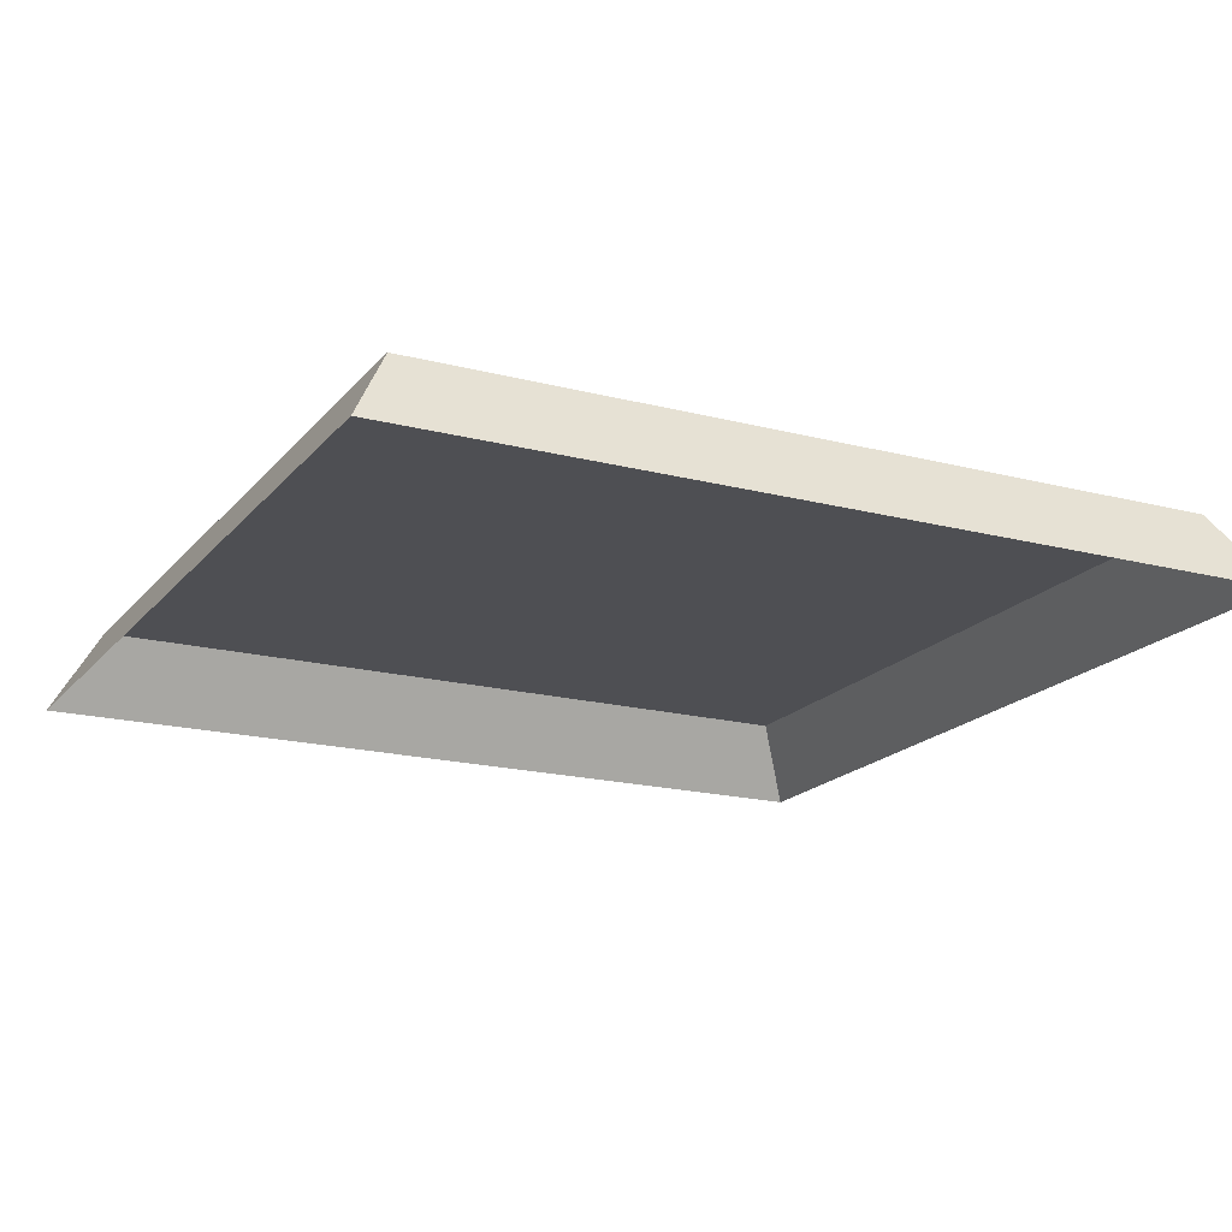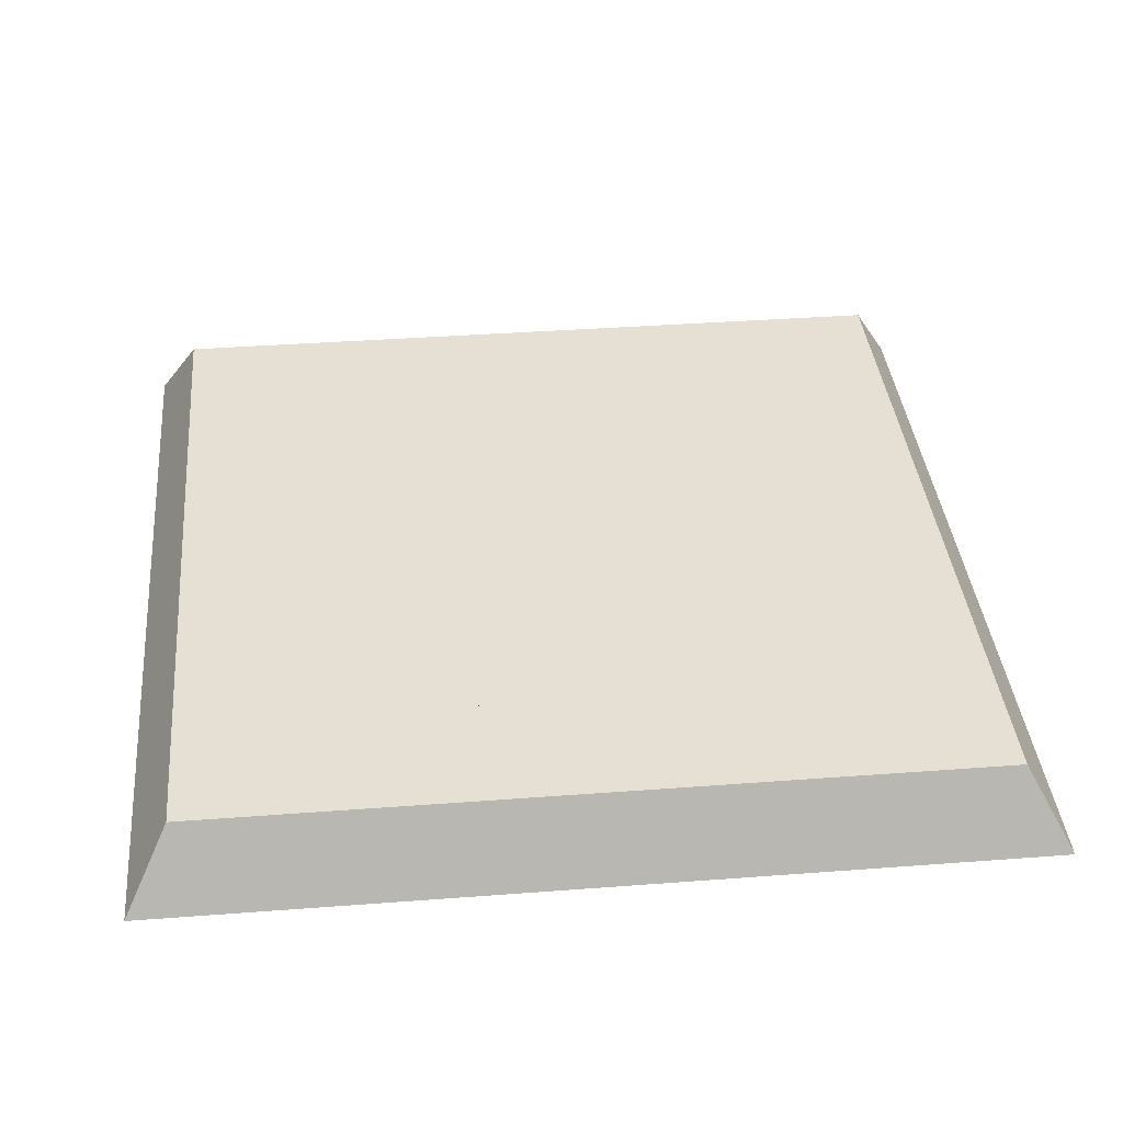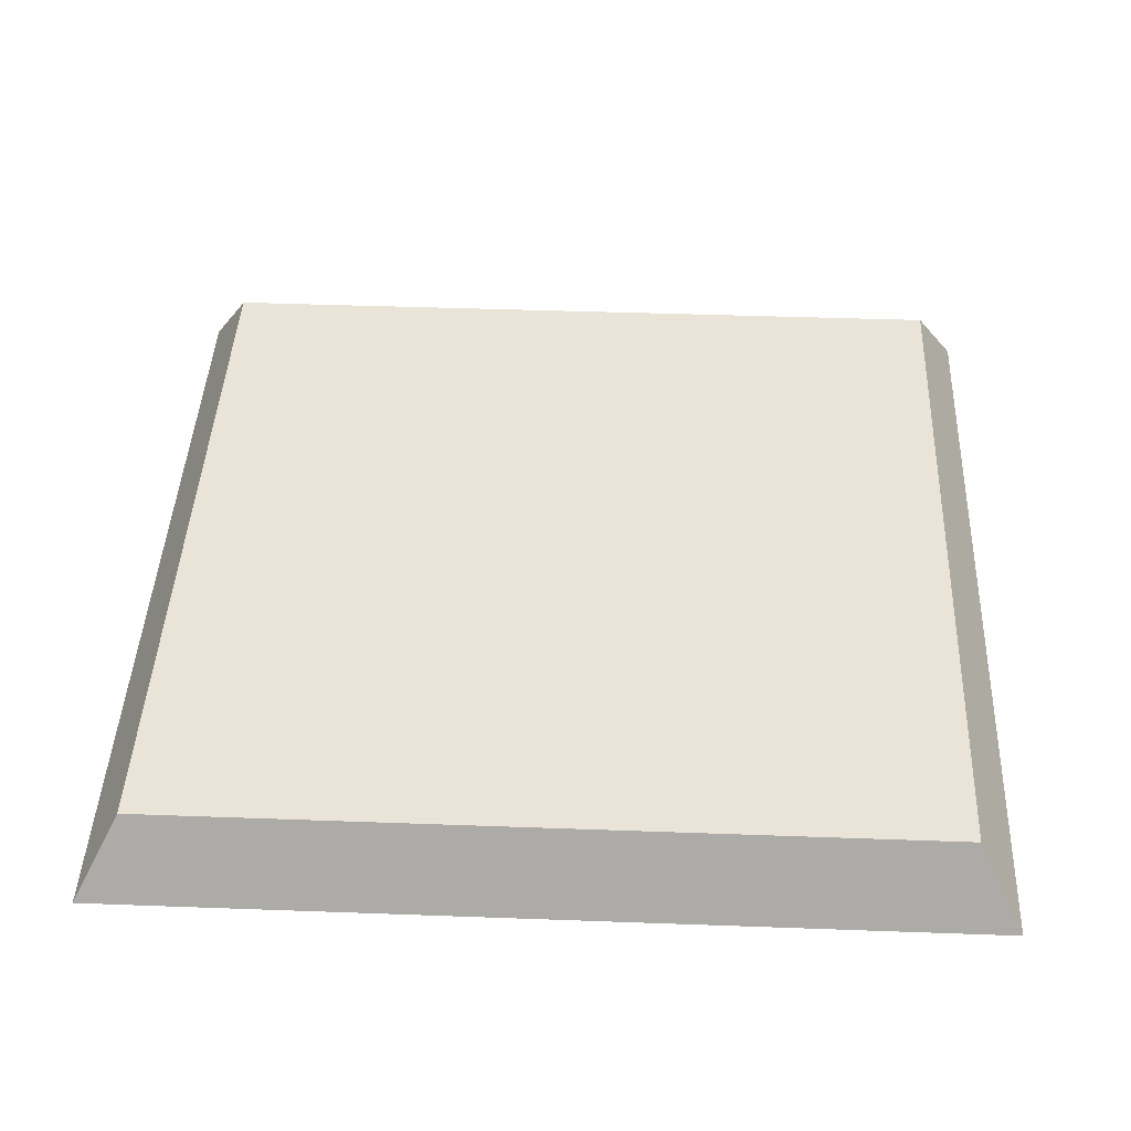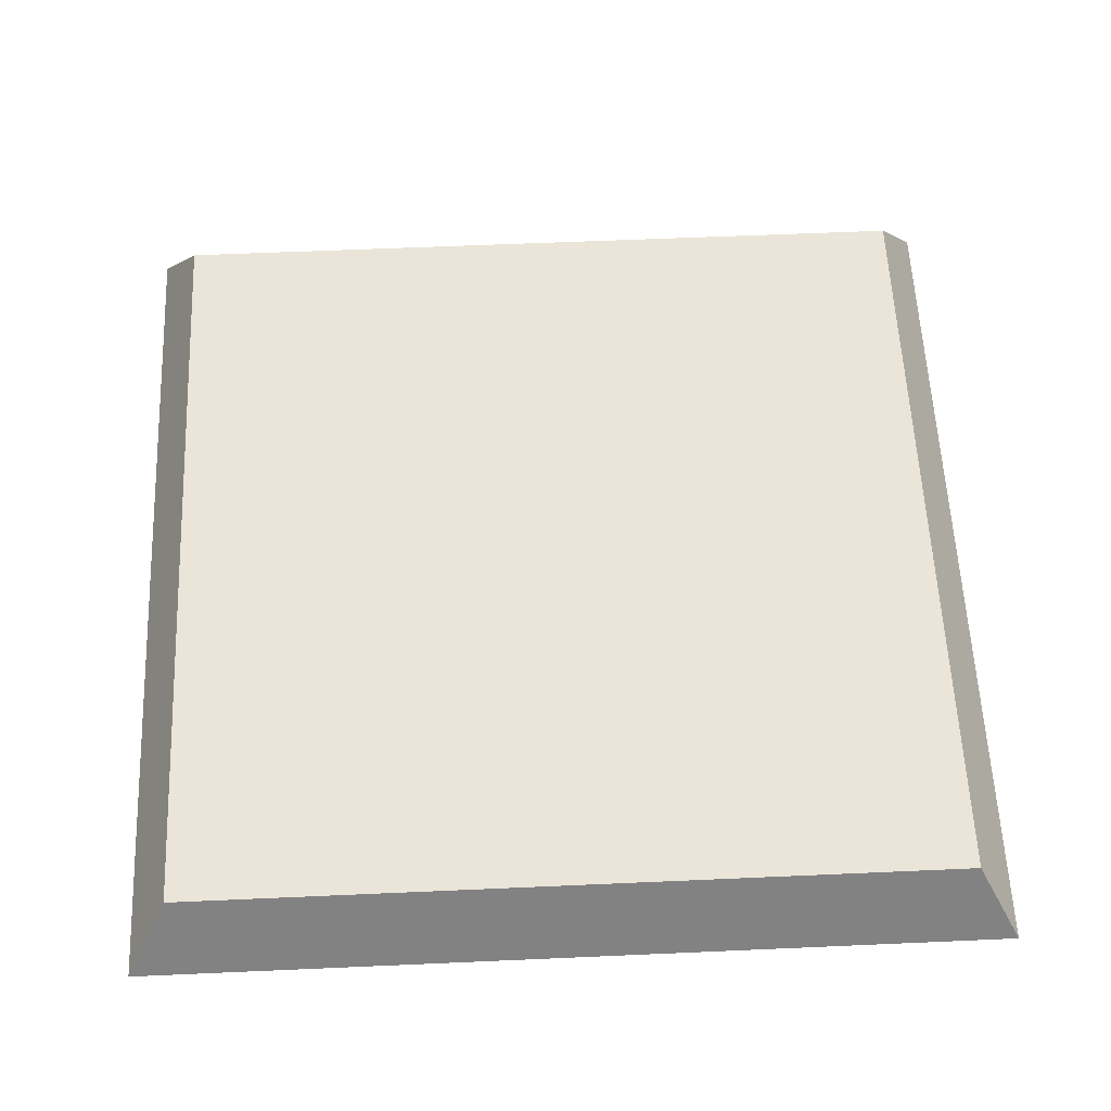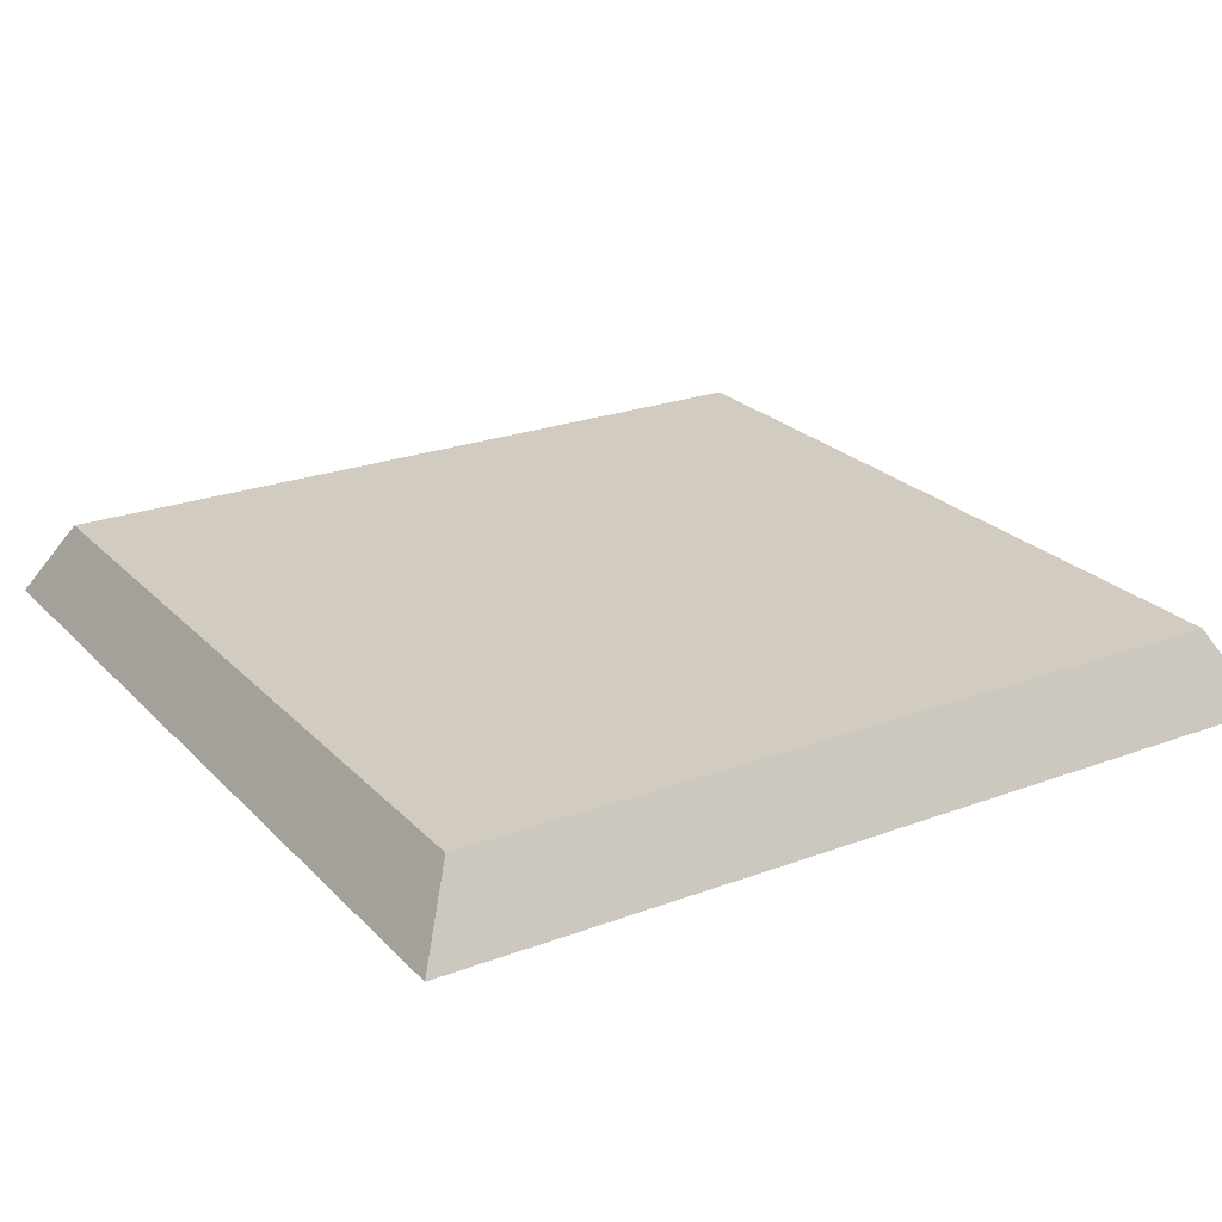
<metadata>
{"format":"obj","ext":"obj","renderer":"f3d","projection":"perspective","resolution":1024,"background":"white","views":[{"elev":-18.2,"azim":-116.7,"up":"+Y"},{"elev":37.9,"azim":-95.5,"up":"+Y"},{"elev":42.8,"azim":-177.5,"up":"+Y"},{"elev":59.0,"azim":-2.6,"up":"+Y"},{"elev":23.9,"azim":-31.9,"up":"+Y"}]}
</metadata>
<code>
o mesh32/mesh32-geometry#mesh32-geometry
v 0.1868 -0.1479 0.2673
v 0.1868 -0.1479 0.2662
v 0.1867 -0.1479 0.2668
v 0.1871 -0.1479 0.2678
v 0.1866 -0.1479 0.2455
v 0.1763 -0.1479 0.2208
v 0.1763 -0.1479 0.2833
v 0.1871 -0.1479 0.2657
v 0.2003 -0.1479 0.2399
v 0.1876 -0.1479 0.2682
v 0.1866 -0.1479 0.2434
v 0.1866 -0.1479 0.2324
v 0.1728 -0.154 0.2174
v 0.2387 -0.1479 0.2833
v 0.1876 -0.1479 0.2653
v 0.1974 -0.1479 0.239
v 0.2387 -0.1479 0.2208
v 0.1728 -0.154 0.2868
v 0.2422 -0.154 0.2174
v 0.1882 -0.1479 0.2683
v 0.1882 -0.1479 0.2652
v 0.2003 -0.1479 0.2381
v 0.1866 -0.1479 0.2346
v 0.2168 -0.1479 0.2299
v 0.2422 -0.154 0.2868
v 0.1888 -0.1479 0.2682
v 0.1888 -0.1479 0.2653
v 0.2172 -0.1479 0.2298
v 0.1893 -0.1479 0.2678
v 0.1893 -0.1479 0.2657
v 0.1897 -0.1479 0.2668
v 0.2151 -0.1479 0.245
v 0.2164 -0.1479 0.2301
v 0.2168 -0.1479 0.2309
v 0.2177 -0.1479 0.2297
v 0.2287 -0.1479 0.2331
v 0.1896 -0.1479 0.2673
v 0.1896 -0.1479 0.2662
v 0.2154 -0.1479 0.2454
v 0.2149 -0.1479 0.2446
v 0.216 -0.1479 0.2304
v 0.2165 -0.1479 0.2311
v 0.2171 -0.1479 0.2307
v 0.2174 -0.1479 0.2306
v 0.2181 -0.1479 0.2297
v 0.2287 -0.1479 0.2327
v 0.2287 -0.1479 0.2433
v 0.2157 -0.1479 0.2457
v 0.2151 -0.1479 0.2314
v 0.2149 -0.1479 0.2318
v 0.2148 -0.1479 0.2442
v 0.2157 -0.1479 0.2307
v 0.216 -0.1479 0.2315
v 0.2162 -0.1479 0.2313
v 0.2168 -0.1479 0.2456
v 0.2171 -0.1479 0.2457
v 0.2178 -0.1479 0.2305
v 0.2253 -0.1479 0.2297
v 0.2286 -0.1479 0.2323
v 0.2287 -0.1479 0.2437
v 0.216 -0.1479 0.246
v 0.2155 -0.1479 0.2436
v 0.2154 -0.1479 0.231
v 0.2148 -0.1479 0.2323
v 0.2147 -0.1479 0.2437
v 0.2157 -0.1479 0.2321
v 0.2158 -0.1479 0.2318
v 0.2165 -0.1479 0.2454
v 0.2174 -0.1479 0.2458
v 0.2178 -0.1479 0.2459
v 0.2181 -0.1479 0.2305
v 0.2257 -0.1479 0.2297
v 0.2285 -0.1479 0.2318
v 0.2286 -0.1479 0.2442
v 0.2164 -0.1479 0.2463
v 0.2157 -0.1479 0.2443
v 0.2155 -0.1479 0.2433
v 0.2156 -0.1479 0.244
v 0.2147 -0.1479 0.2327
v 0.2147 -0.1479 0.2433
v 0.2155 -0.1479 0.2328
v 0.2156 -0.1479 0.2325
v 0.216 -0.1479 0.2449
v 0.2162 -0.1479 0.2452
v 0.2168 -0.1479 0.2465
v 0.2172 -0.1479 0.2466
v 0.2181 -0.1479 0.2459
v 0.2253 -0.1479 0.2305
v 0.2256 -0.1479 0.2305
v 0.2262 -0.1479 0.2298
v 0.2283 -0.1479 0.2314
v 0.2285 -0.1479 0.2446
v 0.2158 -0.1479 0.2446
v 0.2155 -0.1479 0.2331
v 0.2147 -0.1479 0.2331
v 0.2177 -0.1479 0.2467
v 0.2181 -0.1479 0.2468
v 0.2184 -0.1479 0.243
v 0.2229 -0.1479 0.2325
v 0.2259 -0.1479 0.2306
v 0.2266 -0.1479 0.2299
v 0.228 -0.1479 0.231
v 0.2283 -0.1479 0.245
v 0.2253 -0.1479 0.2468
v 0.2253 -0.1479 0.2459
v 0.2239 -0.1479 0.2325
v 0.2256 -0.1479 0.2459
v 0.2259 -0.1479 0.2458
v 0.2263 -0.1479 0.2307
v 0.227 -0.1479 0.2301
v 0.2277 -0.1479 0.2307
v 0.228 -0.1479 0.2454
v 0.2195 -0.1479 0.243
v 0.2263 -0.1479 0.2457
v 0.2266 -0.1479 0.2309
v 0.2269 -0.1479 0.2311
v 0.2274 -0.1479 0.2304
v 0.2278 -0.1479 0.2325
v 0.2277 -0.1479 0.2457
v 0.2257 -0.1479 0.2467
v 0.2262 -0.1479 0.2466
v 0.2266 -0.1479 0.2456
v 0.2271 -0.1479 0.2313
v 0.2276 -0.1479 0.2318
v 0.2277 -0.1479 0.2321
v 0.2279 -0.1479 0.2328
v 0.2279 -0.1479 0.2331
v 0.2274 -0.1479 0.246
v 0.2278 -0.1479 0.244
v 0.2266 -0.1479 0.2465
v 0.2269 -0.1479 0.2454
v 0.2271 -0.1479 0.2452
v 0.2274 -0.1479 0.2315
v 0.2279 -0.1479 0.2436
v 0.2279 -0.1479 0.2433
v 0.227 -0.1479 0.2463
v 0.2276 -0.1479 0.2446
v 0.2277 -0.1479 0.2443
v 0.2274 -0.1479 0.2449
f 1 2 3
f 2 1 4
f 2 4 8
f 8 4 10
f 9 11 5
f 8 10 15
f 11 9 16
f 15 10 20
f 22 16 9
f 15 20 21
f 12 16 22
f 16 12 23
f 21 20 26
f 21 26 27
f 24 34 28
f 27 26 29
f 27 29 30
f 33 42 24
f 24 42 34
f 28 34 43
f 28 44 35
f 30 29 37
f 30 37 38
f 38 37 31
f 49 32 39
f 50 40 32
f 41 53 33
f 33 54 42
f 28 43 44
f 35 44 57
f 35 57 45
f 46 47 36
f 62 39 48
f 50 32 49
f 49 39 63
f 64 40 50
f 64 51 40
f 52 66 41
f 41 67 53
f 33 53 54
f 45 57 71
f 45 71 58
f 59 60 46
f 46 60 47
f 76 48 61
f 77 39 62
f 62 48 78
f 63 39 77
f 79 51 64
f 79 65 51
f 63 81 52
f 52 82 66
f 41 66 67
f 68 85 55
f 55 86 56
f 56 86 69
f 58 71 88
f 58 89 72
f 73 74 59
f 59 74 60
f 83 61 75
f 78 48 76
f 76 61 93
f 94 63 77
f 95 65 79
f 65 95 80
f 81 63 94
f 52 81 82
f 84 75 68
f 68 75 85
f 55 85 86
f 69 86 96
f 69 96 70
f 70 97 87
f 58 88 89
f 72 89 100
f 72 100 90
f 91 92 73
f 73 92 74
f 93 61 83
f 83 75 84
f 70 96 97
f 87 97 104
f 90 100 109
f 90 109 101
f 102 103 91
f 91 103 92
f 87 104 105
f 113 99 98
f 99 113 106
f 101 109 115
f 101 116 110
f 111 118 102
f 102 112 103
f 105 104 107
f 107 120 108
f 108 121 114
f 101 115 116
f 110 116 123
f 110 123 117
f 117 124 111
f 111 125 118
f 102 118 126
f 102 127 112
f 129 119 112
f 107 104 120
f 108 120 121
f 114 121 130
f 114 130 122
f 117 123 133
f 117 133 124
f 111 124 125
f 102 126 127
f 135 112 127
f 137 128 119
f 138 119 129
f 129 112 134
f 122 130 131
f 134 112 135
f 132 136 128
f 139 128 137
f 137 119 138
f 131 130 136
f 131 136 132
f 132 128 139
f 3 2 1
f 4 1 2
f 3 5 2
f 3 1 6
f 4 7 1
f 8 4 2
f 9 2 5
f 5 3 6
f 6 1 7
f 10 7 4
f 10 4 8
f 8 2 9
f 5 11 9
f 5 6 12
f 6 7 13
f 14 7 10
f 15 10 8
f 15 8 9
f 16 9 11
f 11 5 12
f 17 12 6
f 18 13 7
f 13 19 6
f 7 14 18
f 20 14 10
f 20 10 15
f 21 15 9
f 9 16 22
f 11 23 16
f 23 11 12
f 24 12 17
f 17 6 19
f 25 18 14
f 26 14 20
f 21 20 15
f 27 21 9
f 22 16 12
f 22 14 9
f 23 12 16
f 22 12 24
f 28 24 17
f 17 19 14
f 25 14 19
f 29 14 26
f 26 20 21
f 27 26 21
f 30 27 9
f 9 14 31
f 32 14 22
f 33 22 24
f 28 34 24
f 35 28 17
f 14 36 17
f 37 14 29
f 29 26 27
f 30 29 27
f 38 30 9
f 31 14 37
f 31 38 9
f 39 14 32
f 40 32 22
f 41 22 33
f 24 42 33
f 34 42 24
f 43 34 28
f 35 44 28
f 45 35 17
f 36 46 17
f 36 14 47
f 37 29 30
f 38 37 30
f 31 37 38
f 48 14 39
f 39 32 49
f 32 40 50
f 51 40 22
f 52 22 41
f 33 53 41
f 42 54 33
f 34 55 42
f 43 56 34
f 44 43 28
f 57 44 35
f 45 57 35
f 58 45 17
f 46 59 17
f 36 47 46
f 47 14 60
f 61 14 48
f 48 39 62
f 49 32 50
f 63 39 49
f 50 40 64
f 40 51 64
f 65 51 22
f 63 22 52
f 41 66 52
f 53 67 41
f 54 53 33
f 42 68 54
f 55 68 42
f 56 55 34
f 69 56 43
f 44 69 43
f 57 70 44
f 71 57 45
f 58 71 45
f 72 58 17
f 59 73 17
f 46 60 59
f 47 60 46
f 60 14 74
f 75 14 61
f 61 48 76
f 62 39 77
f 78 48 62
f 50 22 49
f 77 39 63
f 49 22 63
f 64 22 50
f 64 51 79
f 51 65 79
f 80 65 22
f 52 81 63
f 66 82 52
f 67 66 41
f 53 83 67
f 54 84 53
f 68 84 54
f 55 85 68
f 56 86 55
f 69 86 56
f 70 69 44
f 87 70 57
f 71 87 57
f 88 71 58
f 72 89 58
f 90 72 17
f 73 91 17
f 59 74 73
f 60 74 59
f 74 14 92
f 85 14 75
f 75 61 83
f 76 48 78
f 93 61 76
f 77 94 62
f 78 62 81
f 77 63 94
f 79 22 64
f 79 65 95
f 80 95 65
f 80 22 95
f 94 63 81
f 82 81 52
f 66 76 82
f 67 93 66
f 83 93 67
f 84 83 53
f 68 75 84
f 85 75 68
f 86 85 55
f 96 86 69
f 70 96 69
f 87 97 70
f 98 87 71
f 88 99 71
f 89 88 58
f 100 89 72
f 90 100 72
f 101 90 17
f 91 102 17
f 73 92 91
f 74 92 73
f 92 14 103
f 86 14 85
f 83 61 93
f 84 75 83
f 76 78 82
f 93 76 66
f 81 62 94
f 82 78 81
f 95 22 79
f 96 14 86
f 97 96 70
f 104 97 87
f 105 87 98
f 98 71 99
f 106 99 88
f 89 107 88
f 100 108 89
f 109 100 90
f 101 109 90
f 110 101 17
f 102 111 17
f 91 103 102
f 92 103 91
f 103 14 112
f 97 14 96
f 104 14 97
f 105 104 87
f 113 105 98
f 98 99 113
f 106 113 99
f 105 106 88
f 107 105 88
f 108 107 89
f 114 108 100
f 109 114 100
f 115 109 101
f 110 116 101
f 117 110 17
f 111 117 17
f 102 118 111
f 103 112 102
f 112 14 119
f 120 14 104
f 107 104 105
f 106 105 113
f 108 120 107
f 114 121 108
f 122 114 109
f 115 122 109
f 116 115 101
f 123 116 110
f 117 123 110
f 111 124 117
f 118 125 111
f 126 118 102
f 112 127 102
f 119 14 128
f 112 119 129
f 121 14 120
f 120 104 107
f 121 120 108
f 130 121 114
f 122 130 114
f 131 122 115
f 116 131 115
f 123 132 116
f 133 123 117
f 124 133 117
f 125 124 111
f 118 129 125
f 126 134 118
f 127 126 102
f 127 112 135
f 128 14 136
f 119 128 137
f 129 119 138
f 134 112 129
f 130 14 121
f 131 130 122
f 132 131 116
f 139 132 123
f 133 139 123
f 124 137 133
f 125 138 124
f 129 138 125
f 134 129 118
f 135 134 126
f 127 135 126
f 135 112 134
f 136 14 130
f 128 136 132
f 137 128 139
f 138 119 137
f 136 130 131
f 132 136 131
f 139 128 132
f 137 139 133
f 138 137 124
f 2 5 3
f 6 1 3
f 1 7 4
f 5 2 9
f 6 3 5
f 7 1 6
f 4 7 10
f 9 2 8
f 12 6 5
f 13 7 6
f 10 7 14
f 9 8 15
f 12 5 11
f 6 12 17
f 7 13 18
f 6 19 13
f 18 14 7
f 10 14 20
f 9 15 21
f 16 23 11
f 12 11 23
f 17 12 24
f 19 6 17
f 14 18 25
f 20 14 26
f 9 21 27
f 9 14 22
f 24 12 22
f 17 24 28
f 14 19 17
f 19 14 25
f 26 14 29
f 9 27 30
f 31 14 9
f 22 14 32
f 24 22 33
f 17 28 35
f 17 36 14
f 29 14 37
f 9 30 38
f 37 14 31
f 9 38 31
f 32 14 39
f 22 32 40
f 33 22 41
f 17 35 45
f 17 46 36
f 47 14 36
f 39 14 48
f 22 40 51
f 41 22 52
f 42 55 34
f 34 56 43
f 17 45 58
f 17 59 46
f 60 14 47
f 48 14 61
f 22 51 65
f 52 22 63
f 54 68 42
f 42 68 55
f 34 55 56
f 43 56 69
f 43 69 44
f 44 70 57
f 17 58 72
f 17 73 59
f 74 14 60
f 61 14 75
f 49 22 50
f 63 22 49
f 50 22 64
f 22 65 80
f 67 83 53
f 53 84 54
f 54 84 68
f 44 69 70
f 57 70 87
f 57 87 71
f 17 72 90
f 17 91 73
f 92 14 74
f 75 14 85
f 62 94 77
f 81 62 78
f 64 22 79
f 95 22 80
f 82 76 66
f 66 93 67
f 67 93 83
f 53 83 84
f 71 87 98
f 71 99 88
f 17 90 101
f 17 102 91
f 103 14 92
f 85 14 86
f 82 78 76
f 66 76 93
f 94 62 81
f 81 78 82
f 79 22 95
f 86 14 96
f 98 87 105
f 99 71 98
f 88 99 106
f 88 107 89
f 89 108 100
f 17 101 110
f 17 111 102
f 112 14 103
f 96 14 97
f 97 14 104
f 98 105 113
f 88 106 105
f 88 105 107
f 89 107 108
f 100 108 114
f 100 114 109
f 17 110 117
f 17 117 111
f 119 14 112
f 104 14 120
f 113 105 106
f 109 114 122
f 109 122 115
f 128 14 119
f 120 14 121
f 115 122 131
f 115 131 116
f 116 132 123
f 125 129 118
f 118 134 126
f 136 14 128
f 121 14 130
f 116 131 132
f 123 132 139
f 123 139 133
f 133 137 124
f 124 138 125
f 125 138 129
f 118 129 134
f 126 134 135
f 126 135 127
f 130 14 136
f 133 139 137
f 124 137 138

</code>
